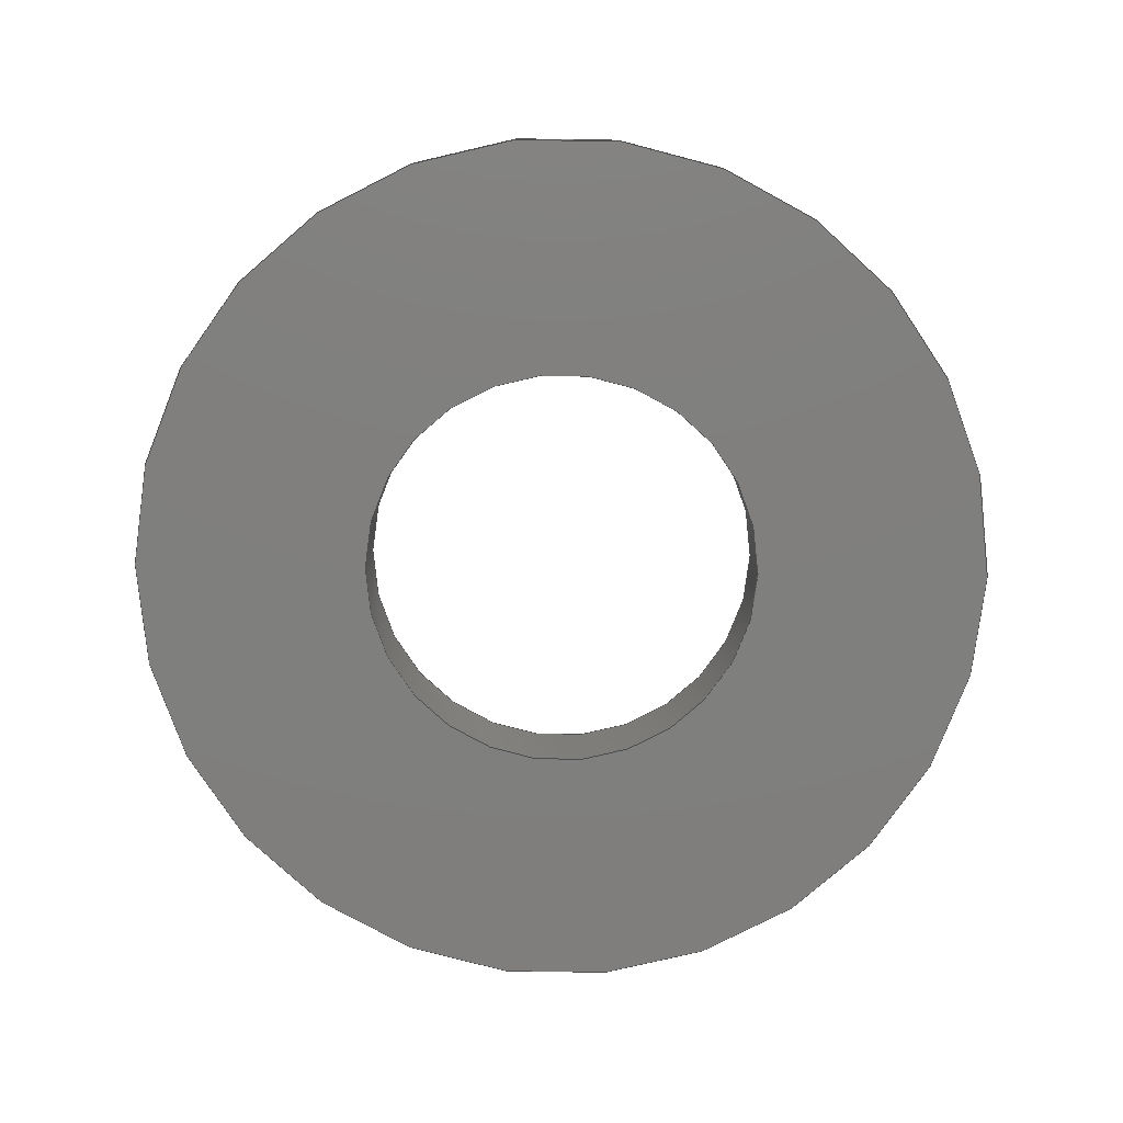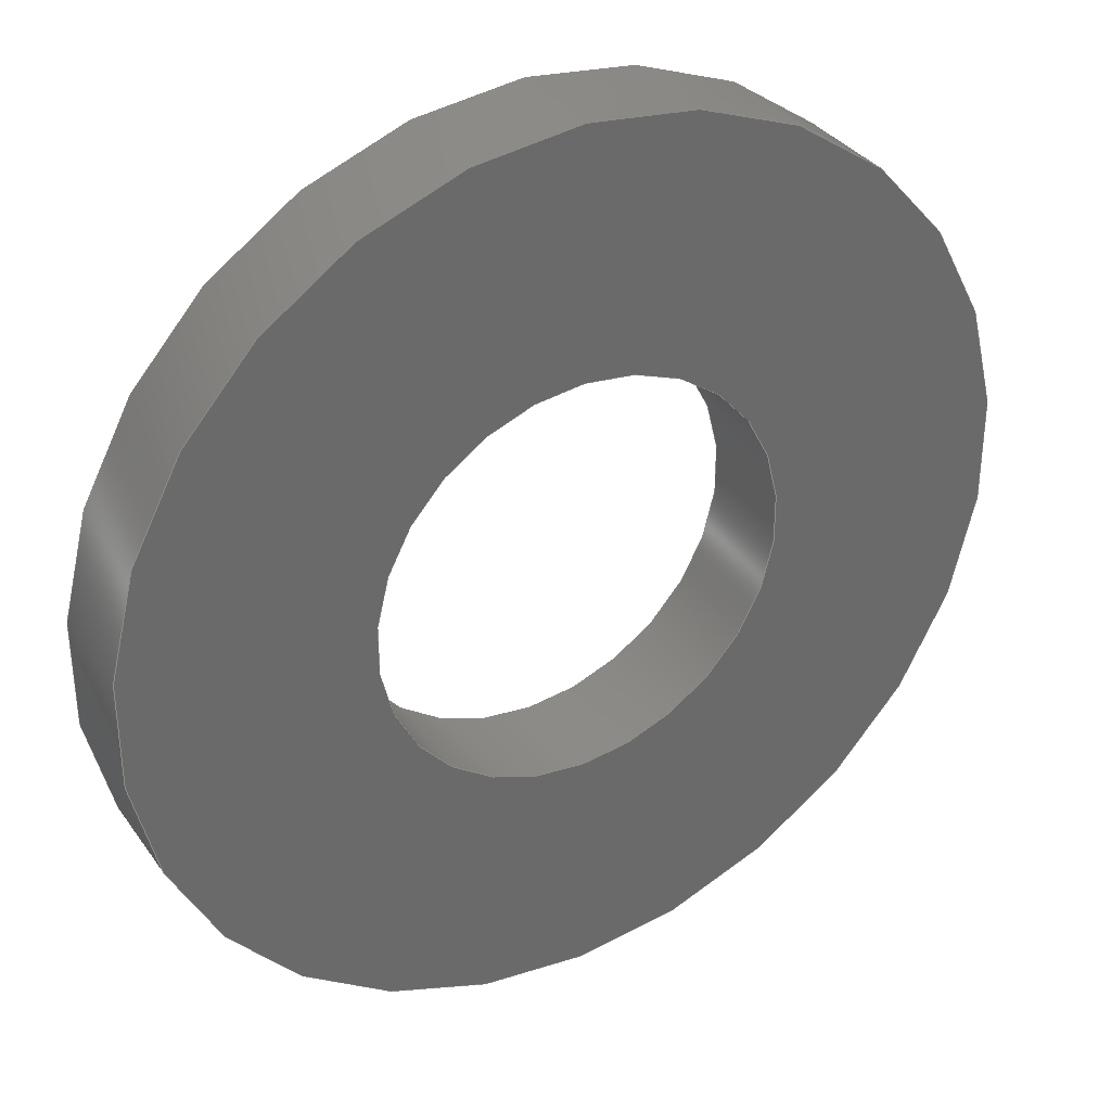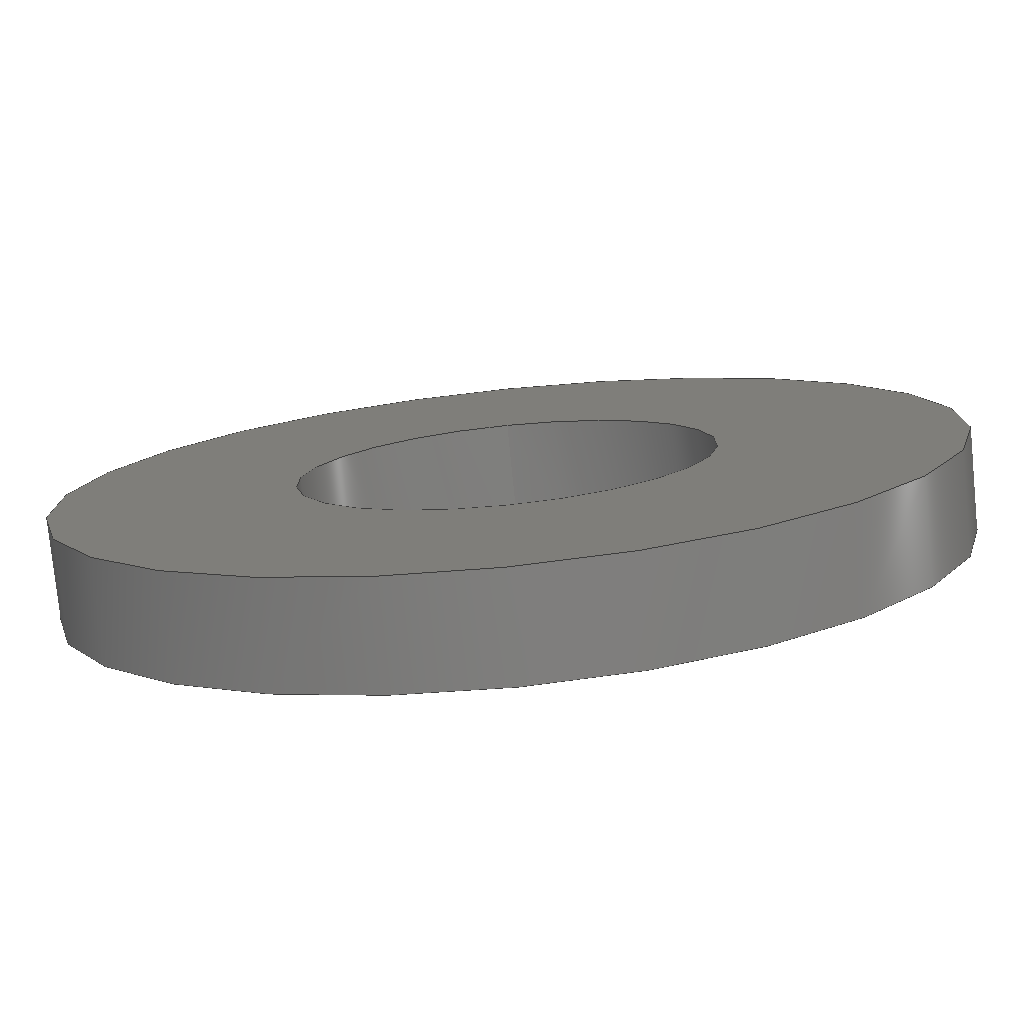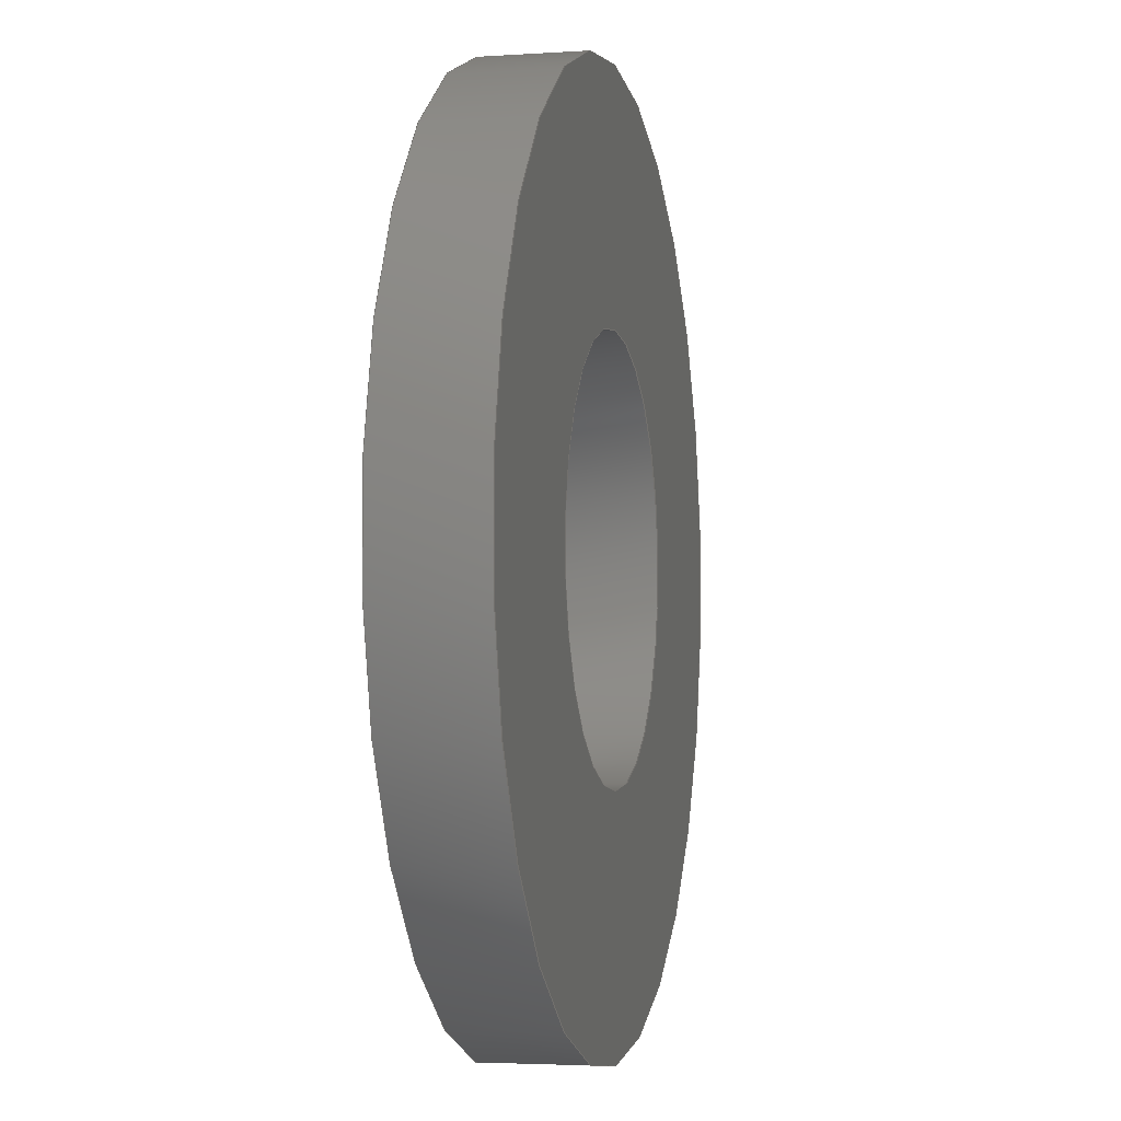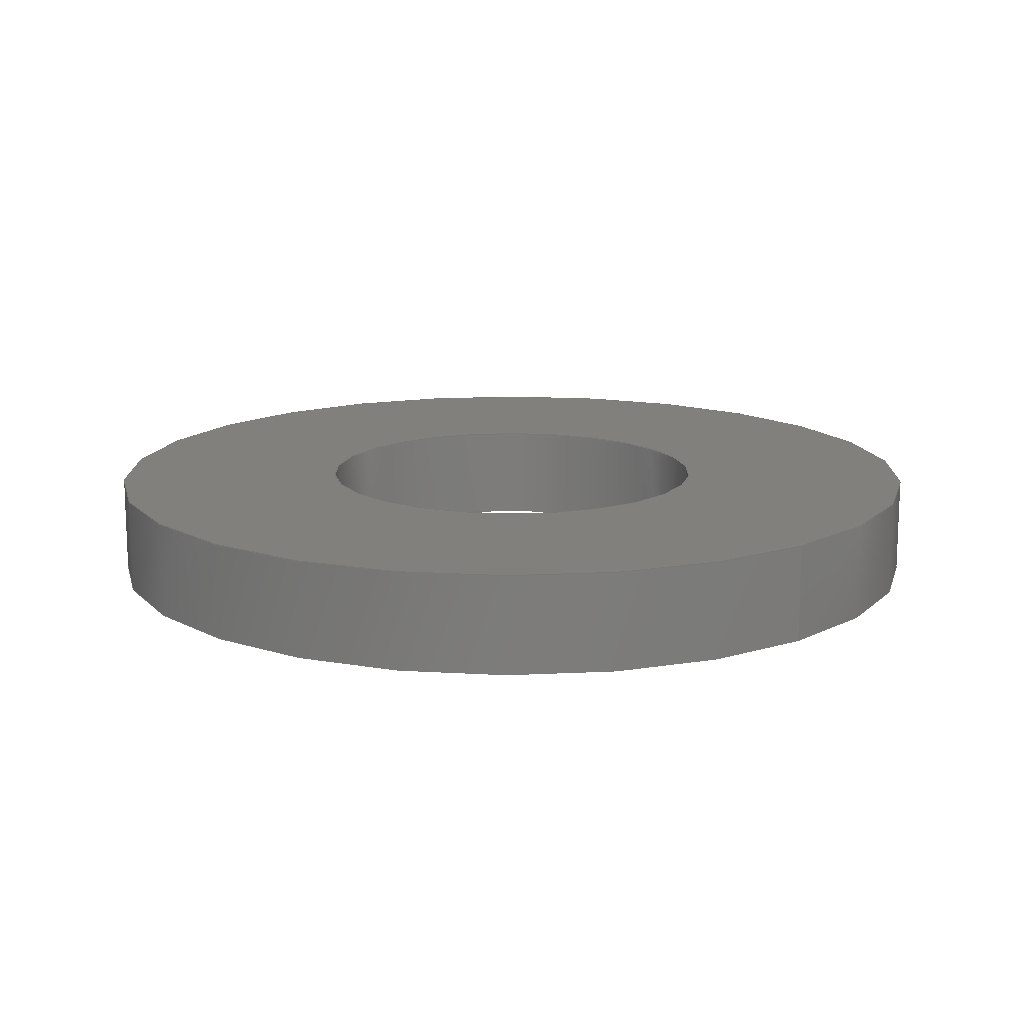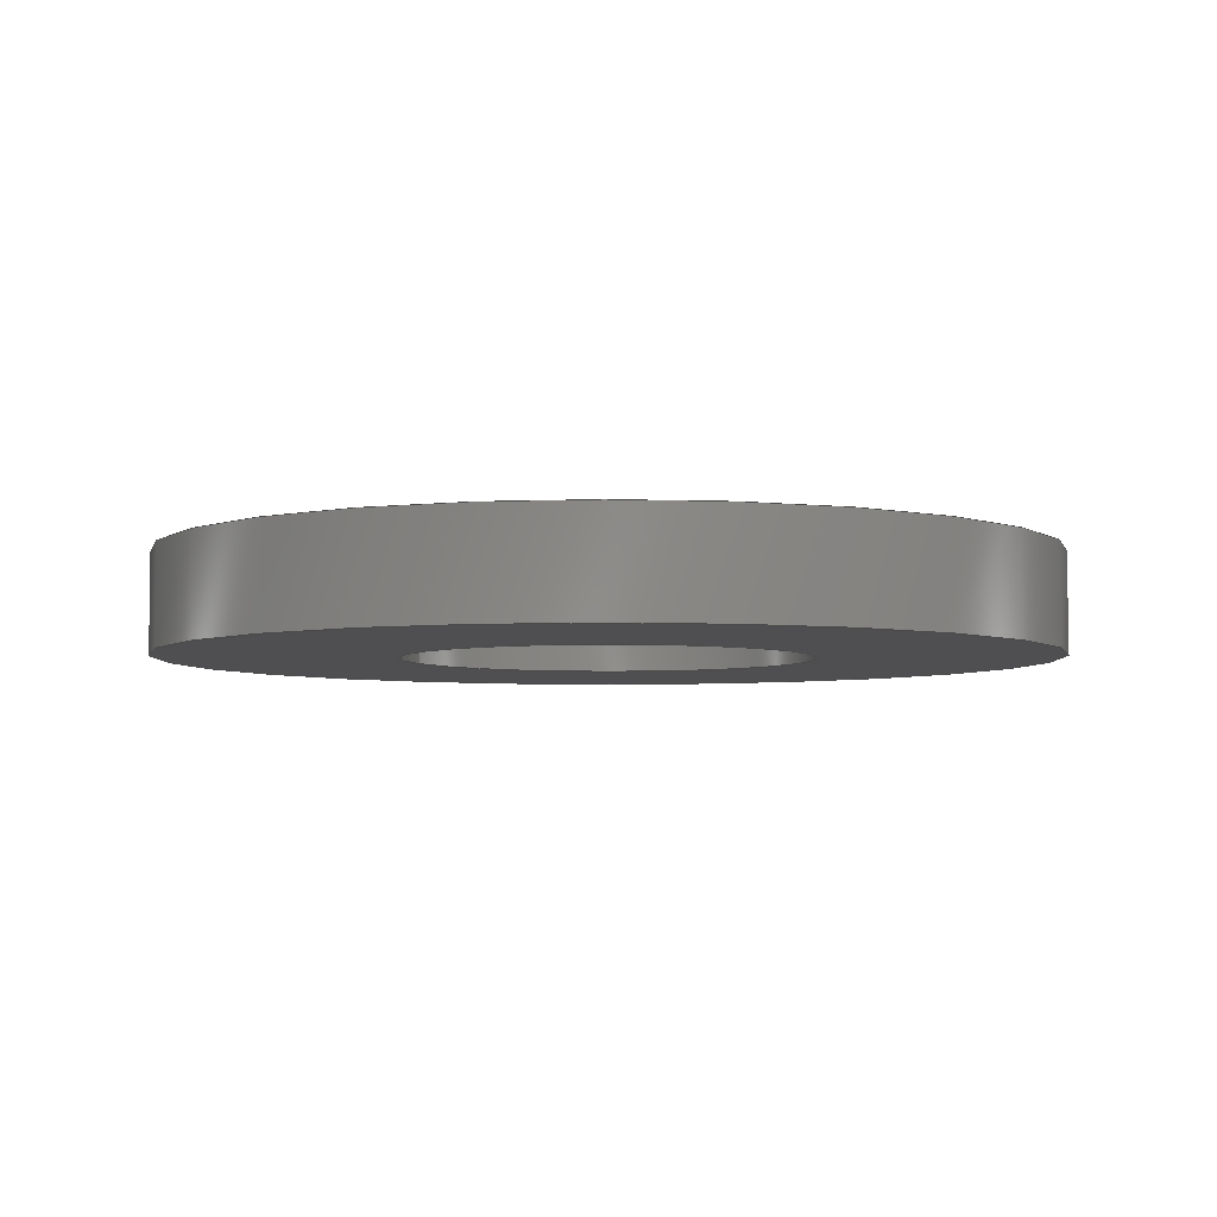
<metadata>
{"format":"step","ext":"step","renderer":"f3d","projection":"perspective","resolution":1024,"background":"white","views":[{"elev":-79.1,"azim":-173.9,"up":"+Y"},{"elev":34.3,"azim":-30.1,"up":"+Z"},{"elev":-78.0,"azim":-174.3,"up":"+Z"},{"elev":-3.5,"azim":102.7,"up":"+Z"},{"elev":14.2,"azim":-40.9,"up":"+Y"},{"elev":-4.9,"azim":111.2,"up":"+Y"}]}
</metadata>
<code>
ISO-10303-21;
DATA;
#1=MECHANICAL_DESIGN_GEOMETRIC_PRESENTATION_REPRESENTATION('',(#4),#162);
#2=SHAPE_REPRESENTATION_RELATIONSHIP('SRR','None',#172,#3);
#3=ADVANCED_BREP_SHAPE_REPRESENTATION('',(#5),#161);
#4=STYLED_ITEM('',(#181),#5);
#5=MANIFOLD_SOLID_BREP('NONE',#76);
#6=FACE_BOUND('',#16,.T.);
#7=FACE_BOUND('',#18,.T.);
#8=PLANE('',#101);
#9=PLANE('',#104);
#10=FACE_OUTER_BOUND('',#14,.T.);
#11=FACE_OUTER_BOUND('',#15,.T.);
#12=FACE_OUTER_BOUND('',#17,.T.);
#13=FACE_OUTER_BOUND('',#19,.T.);
#14=EDGE_LOOP('',(#50,#51,#52,#53,#54,#55));
#15=EDGE_LOOP('',(#56,#57));
#16=EDGE_LOOP('',(#58,#59));
#17=EDGE_LOOP('',(#60,#61));
#18=EDGE_LOOP('',(#62,#63));
#19=EDGE_LOOP('',(#64,#65,#66,#67,#68,#69));
#20=LINE('',#142,#22);
#21=LINE('',#158,#23);
#22=VECTOR('',#114,0.1875);
#23=VECTOR('',#135,0.0865);
#24=CIRCLE('',#97,0.1875);
#25=CIRCLE('',#98,0.1875);
#26=CIRCLE('',#99,0.1875);
#27=CIRCLE('',#100,0.1875);
#28=CIRCLE('',#102,0.0865);
#29=CIRCLE('',#103,0.0865);
#30=CIRCLE('',#105,0.0865);
#31=CIRCLE('',#106,0.0865);
#32=VERTEX_POINT('',#138);
#33=VERTEX_POINT('',#139);
#34=VERTEX_POINT('',#141);
#35=VERTEX_POINT('',#143);
#36=VERTEX_POINT('',#148);
#37=VERTEX_POINT('',#149);
#38=VERTEX_POINT('',#153);
#39=VERTEX_POINT('',#154);
#40=EDGE_CURVE('',#32,#33,#24,.T.);
#41=EDGE_CURVE('',#33,#34,#20,.T.);
#42=EDGE_CURVE('',#35,#34,#25,.T.);
#43=EDGE_CURVE('',#34,#35,#26,.T.);
#44=EDGE_CURVE('',#33,#32,#27,.T.);
#45=EDGE_CURVE('',#36,#37,#28,.T.);
#46=EDGE_CURVE('',#37,#36,#29,.T.);
#47=EDGE_CURVE('',#38,#39,#30,.T.);
#48=EDGE_CURVE('',#39,#38,#31,.T.);
#49=EDGE_CURVE('',#37,#39,#21,.T.);
#50=ORIENTED_EDGE('',*,*,#40,.T.);
#51=ORIENTED_EDGE('',*,*,#41,.T.);
#52=ORIENTED_EDGE('',*,*,#42,.F.);
#53=ORIENTED_EDGE('',*,*,#43,.F.);
#54=ORIENTED_EDGE('',*,*,#41,.F.);
#55=ORIENTED_EDGE('',*,*,#44,.T.);
#56=ORIENTED_EDGE('',*,*,#42,.T.);
#57=ORIENTED_EDGE('',*,*,#43,.T.);
#58=ORIENTED_EDGE('',*,*,#45,.F.);
#59=ORIENTED_EDGE('',*,*,#46,.F.);
#60=ORIENTED_EDGE('',*,*,#40,.F.);
#61=ORIENTED_EDGE('',*,*,#44,.F.);
#62=ORIENTED_EDGE('',*,*,#47,.T.);
#63=ORIENTED_EDGE('',*,*,#48,.T.);
#64=ORIENTED_EDGE('',*,*,#45,.T.);
#65=ORIENTED_EDGE('',*,*,#49,.T.);
#66=ORIENTED_EDGE('',*,*,#47,.F.);
#67=ORIENTED_EDGE('',*,*,#48,.F.);
#68=ORIENTED_EDGE('',*,*,#49,.F.);
#69=ORIENTED_EDGE('',*,*,#46,.T.);
#70=CYLINDRICAL_SURFACE('',#96,0.1875);
#71=CYLINDRICAL_SURFACE('',#107,0.0865);
#72=ADVANCED_FACE('',(#10),#70,.T.);
#73=ADVANCED_FACE('',(#11,#6),#8,.T.);
#74=ADVANCED_FACE('',(#12,#7),#9,.F.);
#75=ADVANCED_FACE('',(#13),#71,.F.);
#76=CLOSED_SHELL('',(#72,#73,#74,#75));
#77=DERIVED_UNIT_ELEMENT(#79,1);
#78=DERIVED_UNIT_ELEMENT(#166,3);
#79=(
MASS_UNIT()
NAMED_UNIT(*)
SI_UNIT($,.GRAM.)
);
#80=DERIVED_UNIT((#77,#78));
#81=MEASURE_REPRESENTATION_ITEM('density measure',
POSITIVE_RATIO_MEASURE(1.06),#80);
#82=PROPERTY_DEFINITION_REPRESENTATION(#87,#84);
#83=PROPERTY_DEFINITION_REPRESENTATION(#88,#85);
#84=REPRESENTATION('material name',(#86),#161);
#85=REPRESENTATION('density',(#81),#161);
#86=DESCRIPTIVE_REPRESENTATION_ITEM('ABS Plastic','ABS Plastic');
#87=PROPERTY_DEFINITION('material property','material name',#174);
#88=PROPERTY_DEFINITION('material property','density of part',#174);
#89=DATE_TIME_ROLE('creation_date');
#90=APPLIED_DATE_AND_TIME_ASSIGNMENT(#91,#89,(#174));
#91=DATE_AND_TIME(#92,#93);
#92=CALENDAR_DATE(2010,28,4);
#93=LOCAL_TIME(16,7,55,#94);
#94=COORDINATED_UNIVERSAL_TIME_OFFSET(0,0,.BEHIND.);
#95=AXIS2_PLACEMENT_3D('placement',#136,#108,#109);
#96=AXIS2_PLACEMENT_3D('',#137,#110,#111);
#97=AXIS2_PLACEMENT_3D('',#140,#112,#113);
#98=AXIS2_PLACEMENT_3D('',#144,#115,#116);
#99=AXIS2_PLACEMENT_3D('',#145,#117,#118);
#100=AXIS2_PLACEMENT_3D('',#146,#119,#120);
#101=AXIS2_PLACEMENT_3D('',#147,#121,#122);
#102=AXIS2_PLACEMENT_3D('',#150,#123,#124);
#103=AXIS2_PLACEMENT_3D('',#151,#125,#126);
#104=AXIS2_PLACEMENT_3D('',#152,#127,#128);
#105=AXIS2_PLACEMENT_3D('',#155,#129,#130);
#106=AXIS2_PLACEMENT_3D('',#156,#131,#132);
#107=AXIS2_PLACEMENT_3D('',#157,#133,#134);
#108=DIRECTION('axis',(0,0,1));
#109=DIRECTION('refdir',(1,0,0));
#110=DIRECTION('center_axis',(0,-1,0));
#111=DIRECTION('ref_axis',(0,0,-1));
#112=DIRECTION('center_axis',(0,1,0));
#113=DIRECTION('ref_axis',(0,0,1));
#114=DIRECTION('',(0,1,0));
#115=DIRECTION('center_axis',(0,1,0));
#116=DIRECTION('ref_axis',(0,0,1));
#117=DIRECTION('center_axis',(0,1,0));
#118=DIRECTION('ref_axis',(0,0,1));
#119=DIRECTION('center_axis',(0,1,0));
#120=DIRECTION('ref_axis',(0,0,1));
#121=DIRECTION('center_axis',(0,1,0));
#122=DIRECTION('ref_axis',(0,0,1));
#123=DIRECTION('center_axis',(0,1,0));
#124=DIRECTION('ref_axis',(0,0,1));
#125=DIRECTION('center_axis',(0,1,0));
#126=DIRECTION('ref_axis',(0,0,1));
#127=DIRECTION('center_axis',(0,1,0));
#128=DIRECTION('ref_axis',(0,0,1));
#129=DIRECTION('center_axis',(0,1,0));
#130=DIRECTION('ref_axis',(0,0,1));
#131=DIRECTION('center_axis',(0,1,0));
#132=DIRECTION('ref_axis',(0,0,1));
#133=DIRECTION('center_axis',(0,-1,0));
#134=DIRECTION('ref_axis',(0,0,-1));
#135=DIRECTION('',(0,-1,0));
#136=CARTESIAN_POINT('',(0,0,0));
#137=CARTESIAN_POINT('Origin',(0,0.042,0));
#138=CARTESIAN_POINT('',(0,0,-0.1875));
#139=CARTESIAN_POINT('',(-2.296e-17,0,0.1875));
#140=CARTESIAN_POINT('Origin',(0,0,0));
#141=CARTESIAN_POINT('',(-2.296e-17,0.042,0.1875));
#142=CARTESIAN_POINT('',(-2.296e-17,0.042,0.1875));
#143=CARTESIAN_POINT('',(0,0.042,-0.1875));
#144=CARTESIAN_POINT('Origin',(0,0.042,0));
#145=CARTESIAN_POINT('Origin',(0,0.042,0));
#146=CARTESIAN_POINT('Origin',(0,0,0));
#147=CARTESIAN_POINT('Origin',(0,0.042,0));
#148=CARTESIAN_POINT('',(0,0.042,-0.0865));
#149=CARTESIAN_POINT('',(-1.059e-17,0.042,0.0865));
#150=CARTESIAN_POINT('Origin',(0,0.042,0));
#151=CARTESIAN_POINT('Origin',(0,0.042,0));
#152=CARTESIAN_POINT('Origin',(0,0,0));
#153=CARTESIAN_POINT('',(0,0,-0.0865));
#154=CARTESIAN_POINT('',(-1.059e-17,0,0.0865));
#155=CARTESIAN_POINT('Origin',(0,0,0));
#156=CARTESIAN_POINT('Origin',(0,0,0));
#157=CARTESIAN_POINT('Origin',(0,0.042,0));
#158=CARTESIAN_POINT('',(-1.059e-17,0.042,0.0865));
#159=UNCERTAINTY_MEASURE_WITH_UNIT(LENGTH_MEASURE(0.0003937),
#164,'DISTANCE_ACCURACY_VALUE',
'Maximum model space distance between geometric entities at asserted c
onnectivities');
#160=UNCERTAINTY_MEASURE_WITH_UNIT(LENGTH_MEASURE(0.0003937),
#164,'DISTANCE_ACCURACY_VALUE',
'Maximum model space distance between geometric entities at asserted c
onnectivities');
#161=(
GEOMETRIC_REPRESENTATION_CONTEXT(3)
GLOBAL_UNCERTAINTY_ASSIGNED_CONTEXT((#159))
GLOBAL_UNIT_ASSIGNED_CONTEXT((#164,#169,#168))
REPRESENTATION_CONTEXT('','3D')
);
#162=(
GEOMETRIC_REPRESENTATION_CONTEXT(3)
GLOBAL_UNCERTAINTY_ASSIGNED_CONTEXT((#160))
GLOBAL_UNIT_ASSIGNED_CONTEXT((#164,#169,#168))
REPRESENTATION_CONTEXT('','3D')
);
#163=DIMENSIONAL_EXPONENTS(1,0,0,0,0,0,0);
#164=(
CONVERSION_BASED_UNIT('inch',#167)
LENGTH_UNIT()
NAMED_UNIT(#163)
);
#165=(
LENGTH_UNIT()
NAMED_UNIT(*)
SI_UNIT(.MILLI.,.METRE.)
);
#166=(
LENGTH_UNIT()
NAMED_UNIT(*)
SI_UNIT(.CENTI.,.METRE.)
);
#167=LENGTH_MEASURE_WITH_UNIT(LENGTH_MEASURE(25.4),#165);
#168=(
NAMED_UNIT(*)
SI_UNIT($,.STERADIAN.)
SOLID_ANGLE_UNIT()
);
#169=(
NAMED_UNIT(*)
PLANE_ANGLE_UNIT()
SI_UNIT($,.RADIAN.)
);
#170=SHAPE_DEFINITION_REPRESENTATION(#171,#172);
#171=PRODUCT_DEFINITION_SHAPE('',$,#174);
#172=SHAPE_REPRESENTATION('',(#95),#161);
#173=PRODUCT_DEFINITION_CONTEXT('part definition',#178,'design');
#174=PRODUCT_DEFINITION('Washer, Teflon','Washer, Teflon',#175,#173);
#175=PRODUCT_DEFINITION_FORMATION('',$,#180);
#176=PRODUCT_RELATED_PRODUCT_CATEGORY('Washer, Teflon','Washer, Teflon',
(#180));
#177=APPLICATION_PROTOCOL_DEFINITION('international standard',
'automotive_design',2009,#178);
#178=APPLICATION_CONTEXT(
'Core Data for Automotive Mechanical Design Process');
#179=PRODUCT_CONTEXT('part definition',#178,'mechanical');
#180=PRODUCT('Washer, Teflon','Washer, Teflon',$,(#179));
#181=PRESENTATION_STYLE_ASSIGNMENT((#182));
#182=SURFACE_STYLE_USAGE(.BOTH.,#183);
#183=SURFACE_SIDE_STYLE('',(#184));
#184=SURFACE_STYLE_FILL_AREA(#185);
#185=FILL_AREA_STYLE('',(#186));
#186=FILL_AREA_STYLE_COLOUR('',#187);
#187=COLOUR_RGB('',0.8,0.8,0.8);
ENDSEC;
END-ISO-10303-21;

</code>
